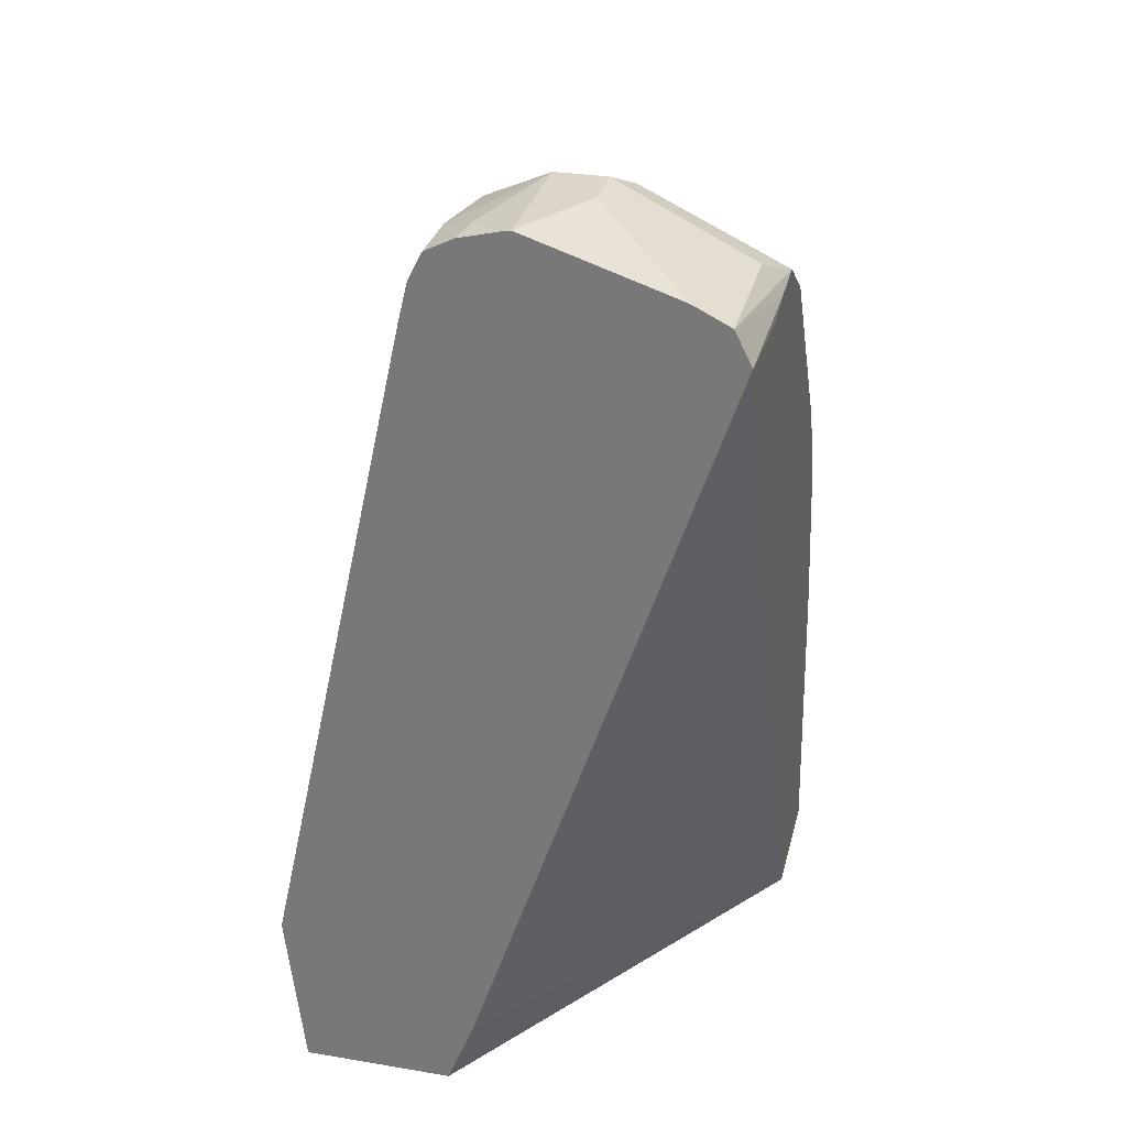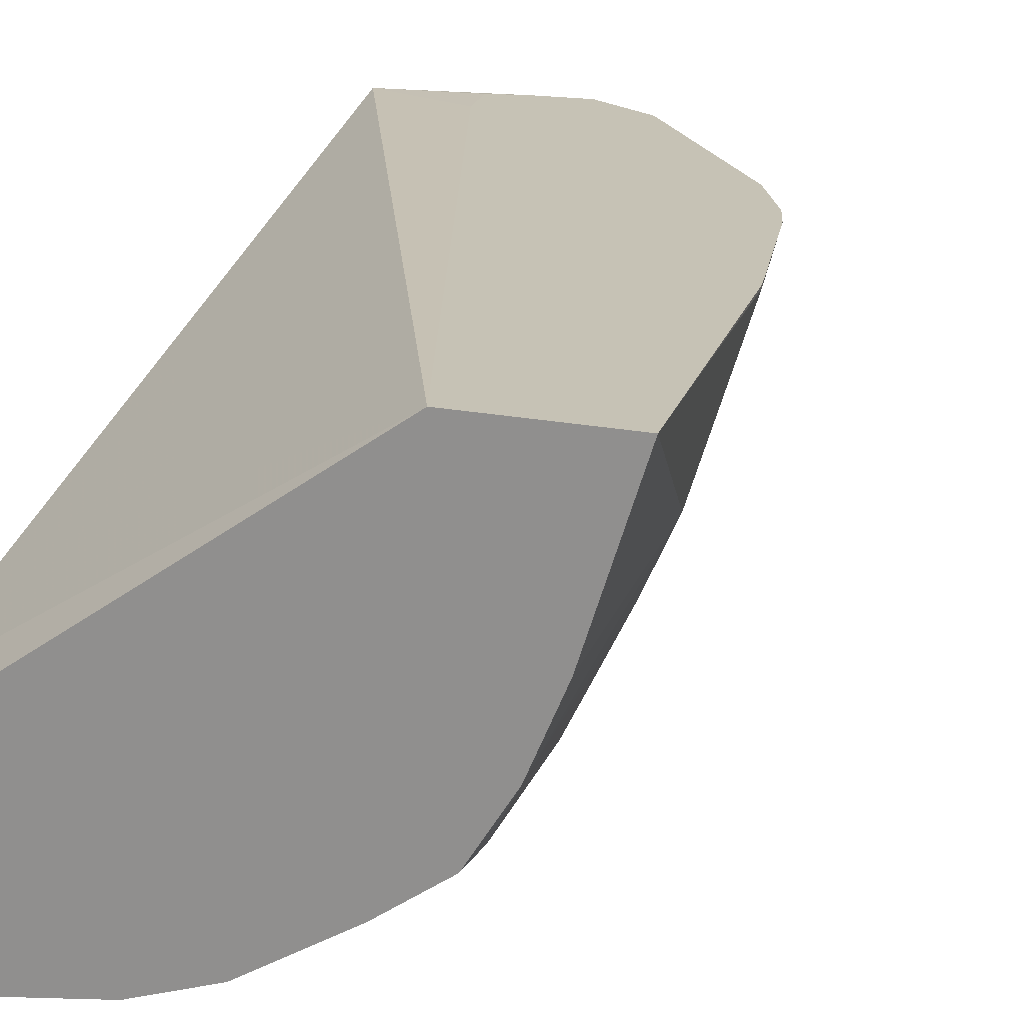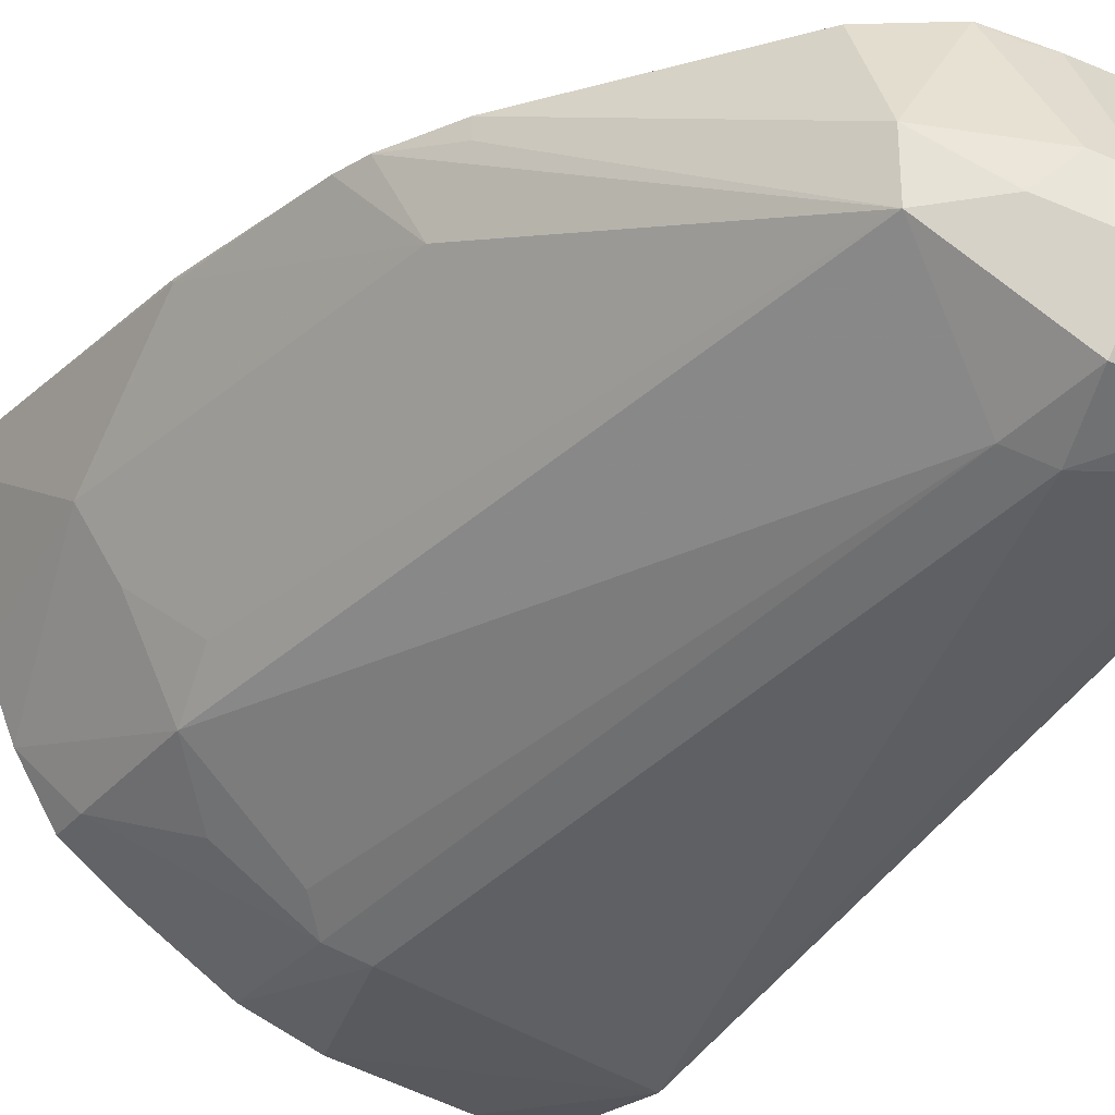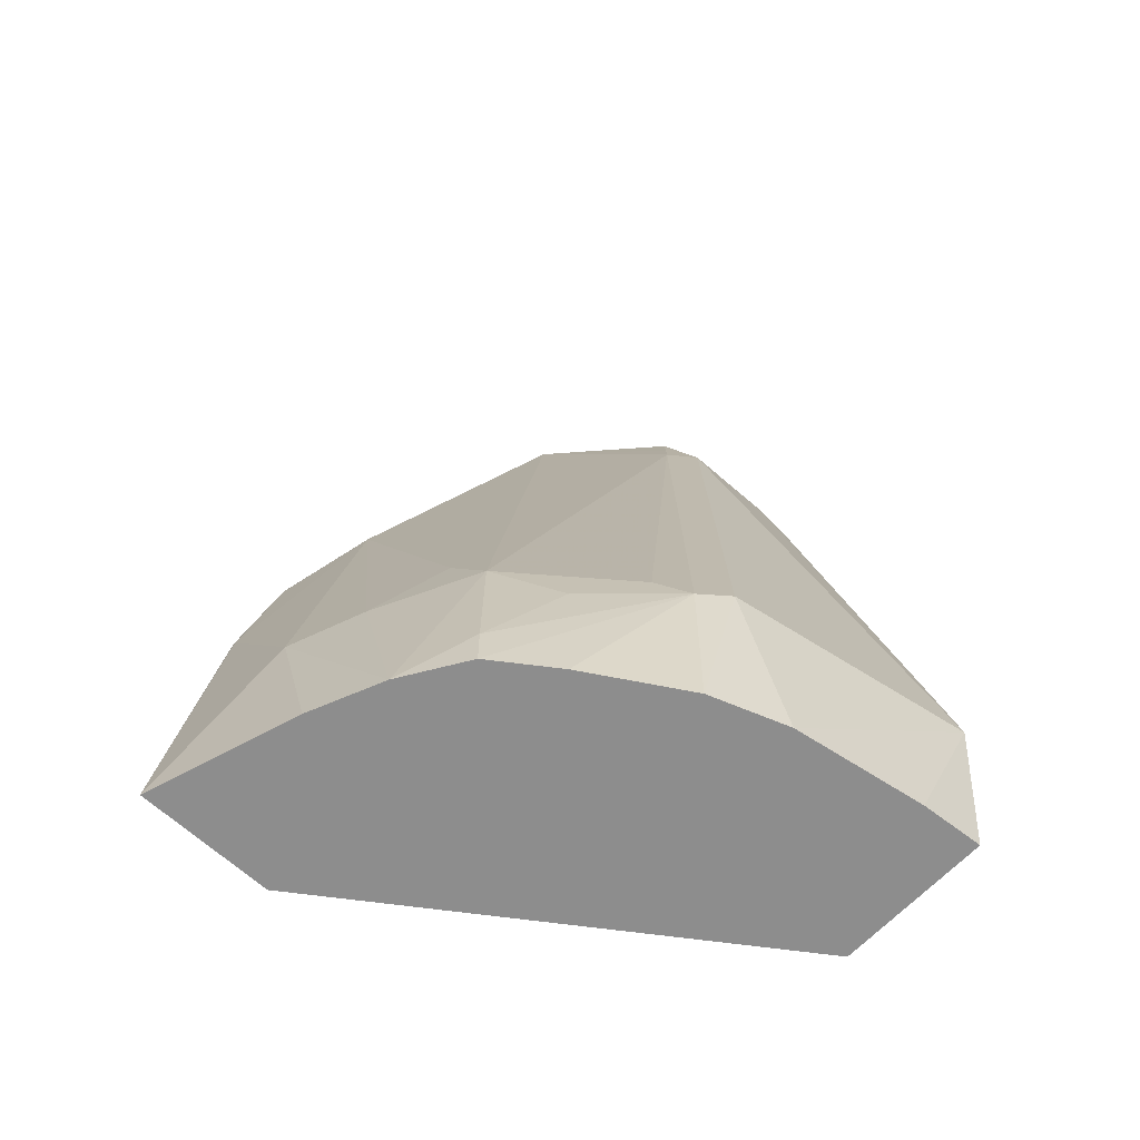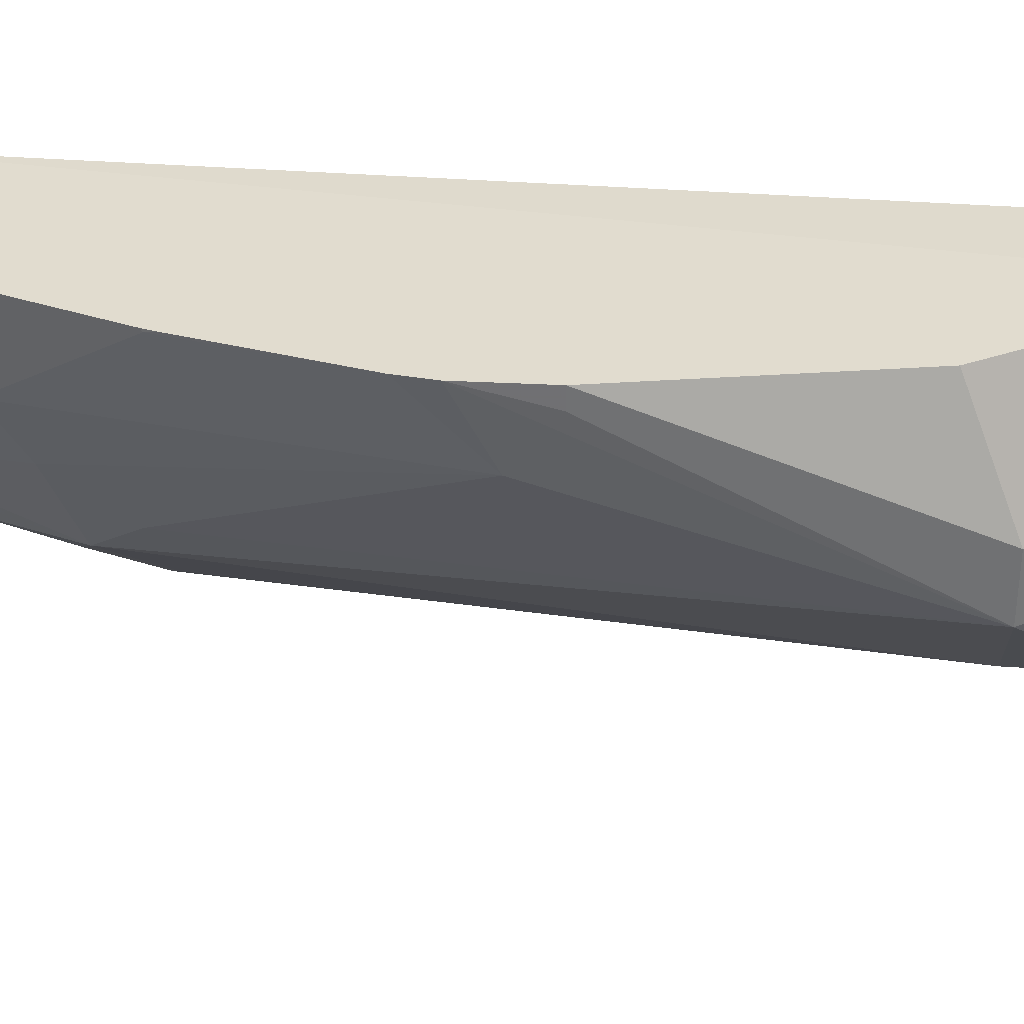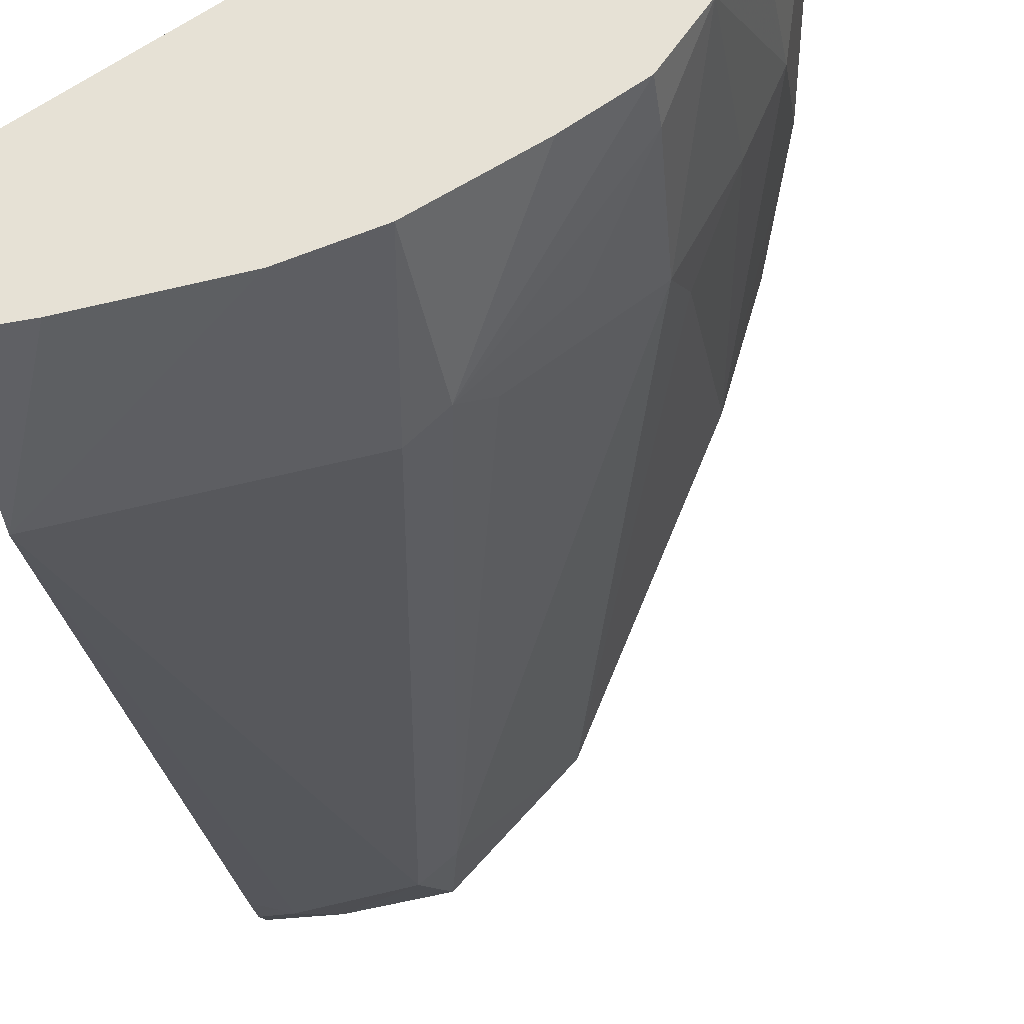
<metadata>
{"format":"obj","ext":"obj","renderer":"f3d","projection":"perspective","resolution":1024,"background":"white","views":[{"elev":30.0,"azim":-76.4,"up":"+Y"},{"elev":18.9,"azim":21.6,"up":"+Z"},{"elev":-29.6,"azim":148.8,"up":"+Z"},{"elev":-64.6,"azim":137.0,"up":"+Y"},{"elev":34.5,"azim":121.5,"up":"+Z"},{"elev":-38.8,"azim":8.1,"up":"+Z"}]}
</metadata>
<code>
v 0.3204 -0.04783 -0.7076
v 0.3144 -0.001065 -0.7076
v 0.2664 -0.04783 -0.7076
v 0.3011 -0.04783 -0.7669
v 0.3037 0.02026 -0.7492
v 0.3037 0.08101 -0.7087
v 0.3039 0.07991 -0.7076
v 0.1056 -0.02024 -0.8099
v 0.1056 -0.04783 -0.8208
v 0.1496 0.2621 -0.7076
v 0.1056 0.2835 -0.7087
v 0.289 -0.04783 -0.7952
v 0.2902 0.02703 -0.7762
v 0.2733 0.1721 -0.7391
v 0.2835 0.1417 -0.729
v 0.3026 0.08646 -0.7076
v 0.3037 0.08101 -0.7076
v 0.2891 0.1473 -0.7076
v 0.1056 -0.04783 -0.8815
v 0.1461 0.2829 -0.7076
v 0.162 0.2863 -0.7076
v 0.1056 0.2863 -0.7101
v 0.2733 -0.04783 -0.8201
v 0.2733 -0.03036 -0.8201
v 0.27 0.02703 -0.8167
v 0.2733 0.05065 -0.7998
v 0.2733 0.1316 -0.7593
v 0.2126 0.2936 -0.7796
v 0.2846 0.1609 -0.7076
v 0.1056 0.01812 -0.8888
v 0.1302 -0.04783 -0.8794
v 0.1822 0.2877 -0.7076
v 0.1056 0.297 -0.7155
v 0.2497 -0.04783 -0.8369
v 0.216 0.01353 -0.8639
v 0.2497 0.00676 -0.8369
v 0.2261 0.02365 -0.8538
v 0.1755 0.2767 -0.8234
v 0.1721 0.2936 -0.8201
v 0.1687 0.3105 -0.8167
v 0.1856 0.3071 -0.7931
v 0.189 0.3105 -0.7762
v 0.2126 0.2936 -0.7543
v 0.27 0.189 -0.7155
v 0.27 0.189 -0.7076
v 0.1056 0.2878 -0.8293
v 0.1181 0.3003 -0.8268
v 0.162 0.2835 -0.8302
v 0.2025 0.02026 -0.8707
v 0.1822 -0.04783 -0.8707
v 0.1755 0.3172 -0.7627
v 0.1755 0.297 -0.7222
v 0.1721 0.2936 -0.7138
v 0.162 0.297 -0.7155
v 0.2092 0.27 -0.7076
v 0.1417 0.3105 -0.7425
v 0.1417 0.324 -0.7695
v 0.1056 0.3037 -0.729
v 0.2121 -0.04783 -0.86
v 0.1316 0.3138 -0.8201
v 0.162 0.324 -0.7897
v 0.162 0.324 -0.7695
v 0.1056 0.3025 -0.8257
v 0.1056 0.3129 -0.8205
v 0.162 0.3105 -0.7425
v 0.1056 0.324 -0.7897
v 0.1316 0.3189 -0.7593
v 0.1056 0.3053 -0.7333
v 0.1056 0.3143 -0.8191
v 0.1181 0.3206 -0.8066
v 0.1056 0.3138 -0.8201
v 0.1056 0.3231 -0.794
v 0.1056 0.3195 -0.8087
f 35 38 37
f 32 43 51
f 32 51 52
f 32 52 53
f 32 53 54
f 32 54 33
f 32 55 43
f 33 54 65
f 33 65 56
f 33 57 58
f 34 59 35
f 35 49 38
f 30 50 31
f 35 37 36
f 33 56 57
f 28 43 45
f 30 48 49
f 25 37 38
f 35 59 49
f 25 38 28
f 25 28 26
f 26 28 27
f 28 38 39
f 28 39 40
f 28 40 41
f 28 41 42
f 28 42 43
f 28 45 44
f 28 44 29
f 29 44 45
f 30 46 47
f 30 47 48
f 30 49 50
f 38 48 39
f 52 65 54
f 39 48 40
f 57 61 66
f 57 66 67
f 57 67 58
f 58 67 68
f 60 69 70
f 60 70 61
f 57 62 61
f 60 64 71
f 61 70 66
f 66 70 72
f 66 68 67
f 69 73 70
f 70 73 72
f 25 36 37
f 60 71 69
f 56 62 57
f 56 65 62
f 52 62 65
f 40 60 61
f 40 61 41
f 40 48 60
f 41 61 42
f 42 61 62
f 42 62 51
f 42 51 43
f 43 55 45
f 46 63 47
f 47 63 64
f 47 64 60
f 47 60 48
f 49 59 50
f 51 62 52
f 52 54 53
f 38 49 48
f 24 36 25
f 1 59 34
f 23 35 24
f 1 23 12
f 1 12 4
f 1 4 5
f 1 5 6
f 1 6 2
f 2 6 7
f 1 34 23
f 3 8 9
f 3 11 8
f 4 12 5
f 5 12 13
f 5 13 14
f 5 14 15
f 5 15 6
f 3 10 11
f 6 16 17
f 1 50 59
f 1 19 31
f 24 35 36
f 1 2 7
f 1 7 17
f 1 17 16
f 1 16 18
f 1 18 29
f 1 31 50
f 1 29 45
f 1 55 32
f 1 32 21
f 1 20 10
f 1 10 3
f 1 3 9
f 1 9 19
f 1 45 55
f 6 17 7
f 1 21 20
f 6 18 16
f 12 23 24
f 12 24 25
f 12 25 13
f 13 25 26
f 13 26 27
f 13 27 14
f 11 21 22
f 14 27 28
f 23 34 35
f 14 18 15
f 19 30 31
f 21 32 33
f 21 33 22
f 6 15 18
f 14 28 29
f 11 20 21
f 14 29 18
f 8 19 9
f 8 11 22
f 10 20 11
f 8 22 33
f 8 33 58
f 8 68 66
f 8 66 72
f 8 72 73
f 8 58 68
f 8 69 71
f 8 71 64
f 8 30 19
f 8 64 63
f 8 63 46
f 8 73 69
f 8 46 30

</code>
